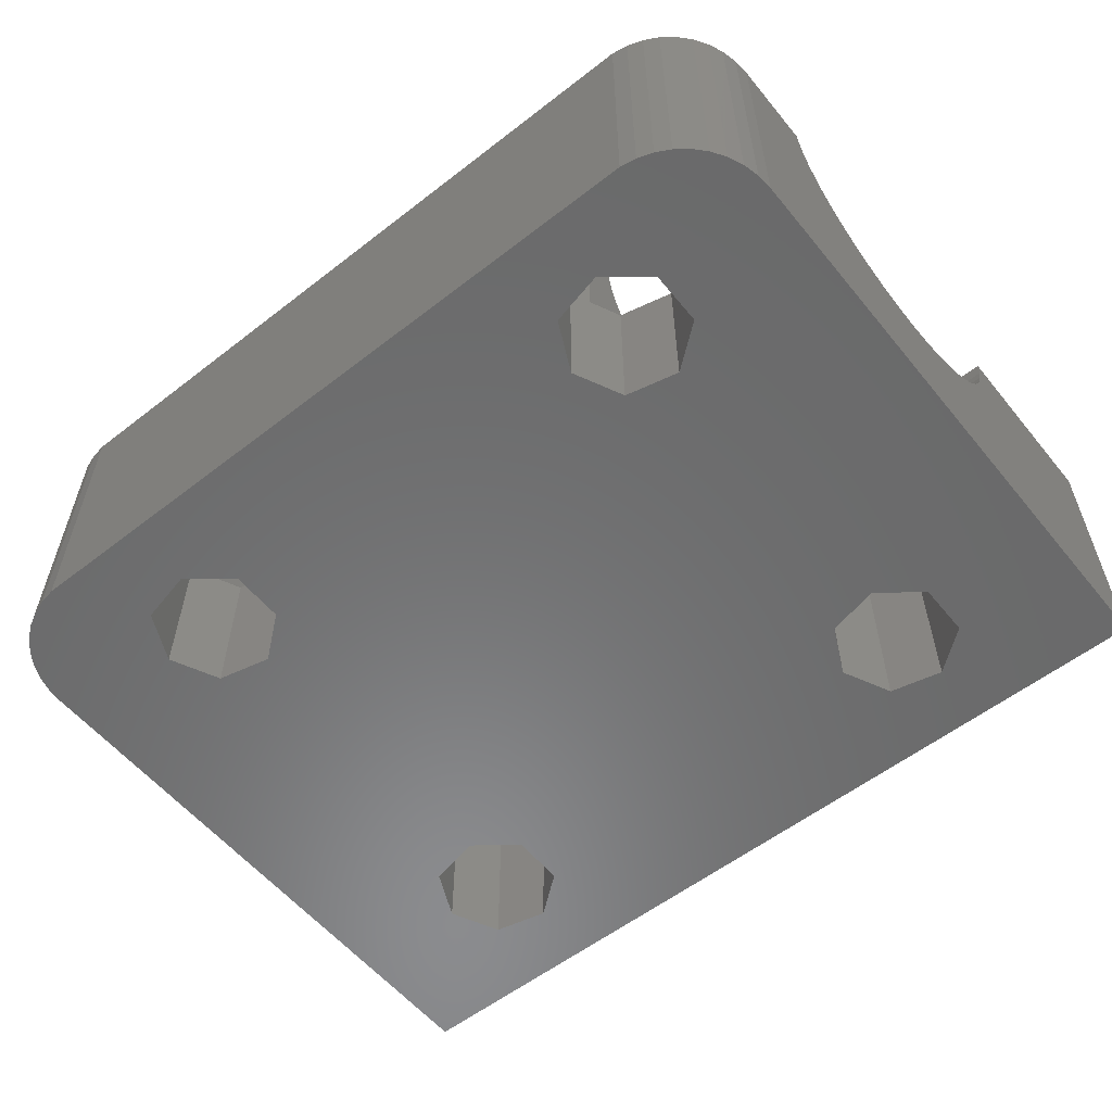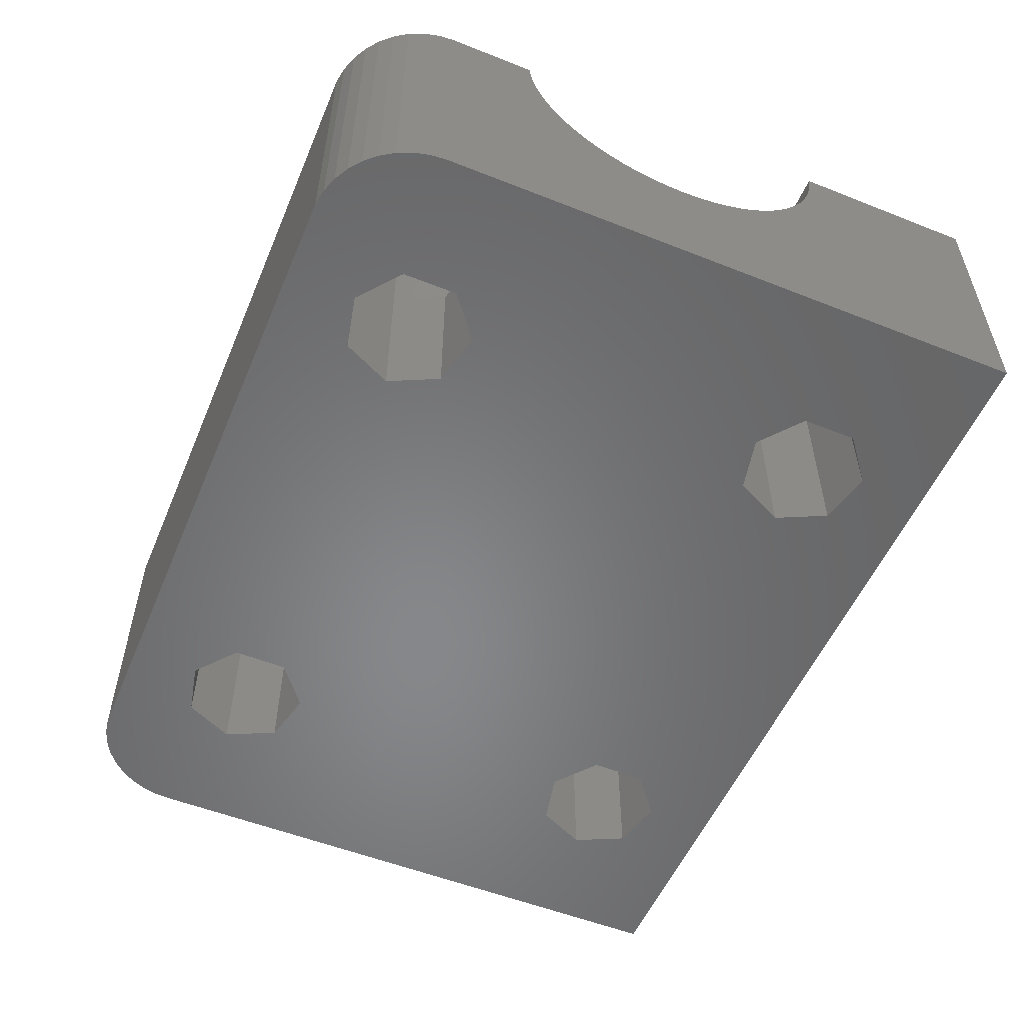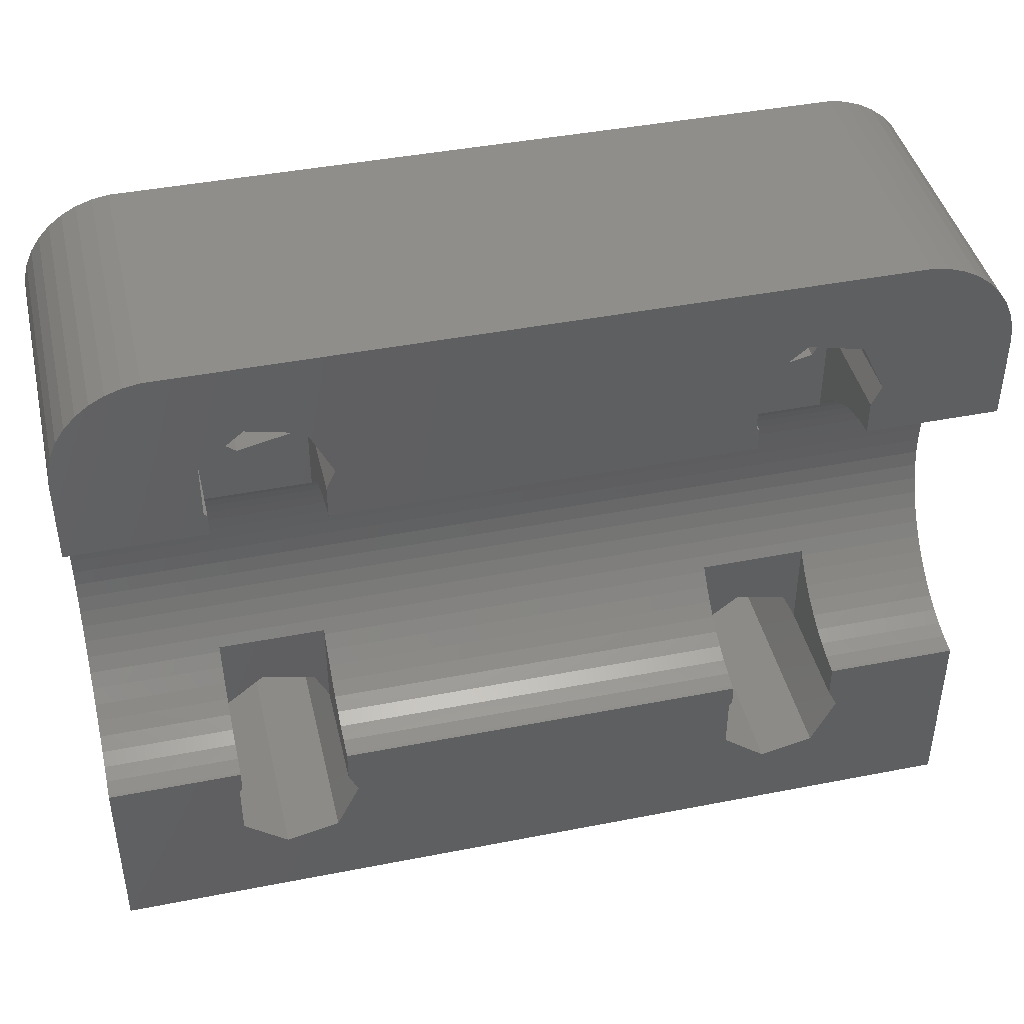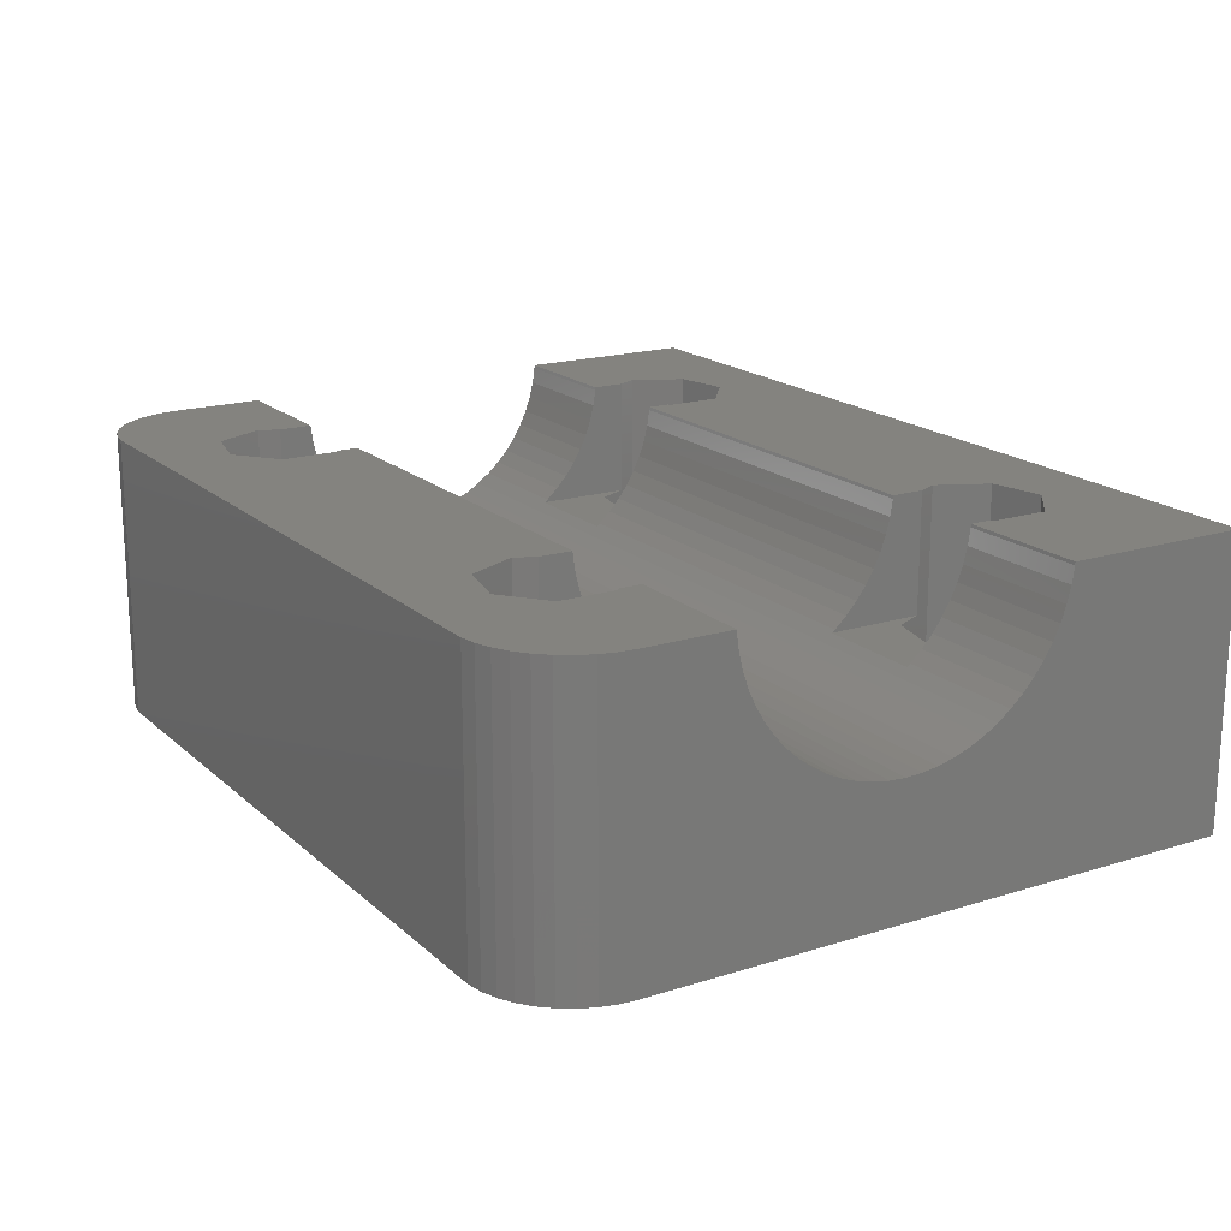
<metadata>
{"format":"stl","ext":"stl","renderer":"f3d","projection":"perspective","resolution":1024,"background":"white","views":[{"elev":-57.0,"azim":-141.1,"up":"+Z"},{"elev":-54.1,"azim":-112.8,"up":"+Z"},{"elev":42.9,"azim":-13.1,"up":"+Y"},{"elev":18.1,"azim":-121.5,"up":"+Z"}]}
</metadata>
<code>
# stl→obj: 282 verts, 576 faces
v -10.75 10.64 0
v -10.75 10.64 8.6
v 10.75 10.64 0
v -6.646 8.16 0
v -8.28 8.533 0
v -9.59 7.488 0
v -6.646 8.16 8.6
v 10.75 10.64 8.6
v -8.28 8.533 8.6
v -9.59 7.488 8.6
v -11.24 10.56 0
v -11.24 10.56 8.6
v -11.71 10.4 0
v -11.71 10.4 8.6
v -12.14 10.16 0
v -12.14 10.16 8.6
v -12.53 9.857 0
v -12.53 9.857 8.6
v -12.87 9.493 0
v -12.87 9.493 8.6
v -13.14 9.078 0
v -13.14 9.078 8.6
v -13.34 8.624 0
v -13.34 8.624 8.6
v -13.46 8.144 0
v -13.46 8.144 8.6
v -13.5 -0.008883 3.925
v -13.5 0 3.925
v -13.5 7.65 0
v 13.5 -0.4886 3.949
v 13.5 0 3.925
v -13.5 -0.4974 3.949
v 13.5 -0.4974 3.949
v -13.5 -0.5062 3.951
v 13.5 -0.9813 4.021
v -13.5 -0.9901 4.023
v 13.5 -0.9901 4.023
v 13.5 -1.473 4.144
v -13.5 -1.473 4.144
v 13.5 -1.942 4.311
v -13.5 -1.942 4.311
v 13.5 -2.392 4.524
v -13.5 -10.65 0
v -13.5 -10.65 8.6
v -13.5 -4.476 6.608
v -13.5 -2.392 4.524
v -13.5 -2.82 4.78
v -13.5 -3.22 5.077
v -13.5 -3.589 5.411
v -13.5 -3.923 5.78
v -13.5 -4.22 6.181
v -9.59 -5.812 0
v -6.646 -8.16 0
v 7.42 -8.533 0
v -8.28 -8.533 0
v -9.59 -7.488 0
v 13.5 -10.65 0
v 13.5 -10.65 8.6
v -13.5 -4.689 7.058
v -13.5 -4.856 7.527
v -13.5 -4.977 8.01
v -13.5 -4.979 8.019
v -13.5 -5.051 8.503
v -13.5 -5.055 8.6
v -6.646 -8.16 8.6
v -8.28 -8.533 8.6
v -9.59 -7.488 8.6
v 7.42 -8.533 8.6
v 13.5 -2.82 4.78
v -6.205 -3.116 5
v -9.495 -3.116 5
v -9.495 -3.22 5.077
v -9.495 -3.589 5.411
v -9.495 -3.923 5.78
v -9.495 -4.22 6.181
v -9.495 -4.476 6.608
v -9.495 -4.689 7.058
v -9.495 -4.856 7.527
v -9.495 -4.977 8.01
v -9.495 -4.989 8.089
v -9.495 -5.051 8.503
v -9.495 -5.055 8.6
v -9.59 -5.812 8.6
v -13.5 0.4886 3.949
v 13.5 0.008883 3.925
v -13.5 0.4974 3.949
v 13.5 0.4974 3.949
v -13.5 0.9901 4.023
v -13.5 1.473 4.144
v 13.5 0.9901 4.023
v -13.5 1.942 4.311
v 13.5 1.473 4.144
v -13.5 2.392 4.524
v 13.5 1.942 4.311
v -13.5 2.82 4.78
v 13.5 2.392 4.524
v -13.5 3.22 5.077
v -6.205 3.116 5
v -9.495 3.116 5
v 13.5 2.82 4.78
v -13.5 3.589 5.411
v -9.495 3.22 5.077
v -13.5 3.923 5.78
v -9.495 3.589 5.411
v -9.495 3.923 5.78
v -13.5 4.22 6.181
v -9.495 4.22 6.181
v -13.5 4.476 6.608
v -9.495 4.476 6.608
v -13.5 4.689 7.058
v -13.5 7.65 8.6
v -9.495 4.689 7.058
v -13.5 4.856 7.527
v -9.495 4.856 7.527
v -13.5 4.977 8.01
v -9.495 4.977 8.01
v -13.5 5.051 8.503
v -9.495 5.051 8.503
v -13.5 5.055 8.6
v -9.495 5.055 8.6
v -9.59 5.812 8.6
v -9.59 5.812 0
v -5.919 -6.65 0
v 6.11 -5.812 0
v 6.11 -7.488 0
v -5.919 -6.65 8.6
v 6.11 -7.488 8.6
v 6.11 -5.812 8.6
v -5.919 6.65 0
v 6.11 7.488 0
v 6.11 5.812 0
v -5.919 6.65 8.6
v 6.11 5.812 8.6
v 6.11 7.488 8.6
v 6.205 -3.116 5
v 6.205 -3.22 5.077
v -6.205 -3.22 5.077
v 6.205 -3.589 5.411
v -6.205 -3.589 5.411
v -6.205 -3.923 5.78
v 6.205 -3.923 5.78
v -6.205 -4.22 6.181
v 6.205 -4.22 6.181
v -6.205 -4.476 6.608
v 6.205 -4.476 6.608
v -6.205 -4.689 7.058
v 6.205 -4.689 7.058
v -6.205 -4.856 7.527
v 6.205 -4.856 7.527
v -6.205 -4.977 8.01
v 6.205 -4.977 8.01
v -6.205 -4.998 8.147
v 6.205 -5.03 8.365
v -6.205 -5.051 8.503
v 6.205 -5.051 8.503
v -6.205 -5.055 8.6
v 6.205 -5.055 8.6
v -6.205 -6.055 5
v -6.205 -6.055 8.6
v -6.205 3.22 5.077
v -6.205 6.055 5
v 6.205 3.116 5
v -6.205 3.589 5.411
v 6.205 3.22 5.077
v -6.205 3.923 5.78
v 6.205 3.589 5.411
v 6.205 3.923 5.78
v -6.205 4.22 6.181
v 6.205 4.22 6.181
v -6.205 4.476 6.608
v 6.205 4.476 6.608
v -6.205 4.689 7.058
v 6.205 4.689 7.058
v -6.205 4.856 7.527
v 6.205 4.856 7.527
v -6.205 4.977 8.01
v -6.205 6.055 8.6
v 6.205 4.977 8.01
v -6.205 5.051 8.503
v -6.205 5.055 8.6
v 6.205 5.051 8.503
v 6.205 5.055 8.6
v -6.646 -5.14 0
v -6.646 -5.14 5
v -6.646 5.14 0
v -6.646 5.14 5
v 7.42 8.533 0
v 7.42 8.533 8.6
v -8.28 -4.767 0
v -8.28 -4.767 5
v -8.28 4.767 0
v -8.28 4.767 5
v -9.495 -5.736 5
v -9.495 -5.736 8.6
v -9.495 5.736 5
v -9.495 5.736 8.6
v 11.24 10.56 0
v 11.24 10.56 8.6
v 11.71 10.4 0
v 11.71 10.4 8.6
v 12.14 10.16 0
v 12.14 10.16 8.6
v 12.53 9.857 0
v 12.53 9.857 8.6
v 12.87 9.493 8.6
v 12.87 9.493 0
v 13.14 9.078 8.6
v 13.14 9.078 0
v 13.34 8.624 8.6
v 13.34 8.624 0
v 13.46 8.144 8.6
v 13.46 8.144 0
v 13.5 7.65 8.6
v 13.5 7.65 0
v 13.5 -3.22 5.077
v 13.5 -3.589 5.411
v 13.5 -3.923 5.78
v 13.5 -4.22 6.181
v 13.5 -4.476 6.608
v 13.5 -4.689 7.058
v 13.5 -4.856 7.527
v 13.5 -4.977 8.01
v 13.5 -5.049 8.494
v 13.5 -5.051 8.503
v 13.5 -5.055 8.6
v 13.5 3.22 5.077
v 13.5 3.589 5.411
v 13.5 3.923 5.78
v 13.5 4.22 6.181
v 13.5 4.476 6.608
v 13.5 4.689 7.058
v 13.5 4.856 7.527
v 13.5 4.977 8.01
v 13.5 5.051 8.503
v 13.5 5.055 8.6
v 7.42 4.767 0
v 6.205 -5.736 5
v 7.42 -4.767 0
v 6.205 -5.736 8.6
v 6.205 5.736 5
v 6.205 5.736 8.6
v 7.42 -4.767 5
v 9.495 -3.116 5
v 9.495 3.116 5
v 7.42 4.767 5
v 9.054 5.14 0
v 9.054 -5.14 0
v 9.054 -5.14 5
v 9.054 -8.16 0
v 9.054 -8.16 8.6
v 9.054 5.14 5
v 9.054 8.16 0
v 9.054 8.16 8.6
v 9.781 -6.65 0
v 9.495 -6.055 5
v 9.781 -6.65 8.6
v 9.495 6.055 5
v 9.781 6.65 0
v 9.781 6.65 8.6
v 9.495 -3.22 5.077
v 9.495 -3.589 5.411
v 9.495 -3.923 5.78
v 9.495 -4.22 6.181
v 9.495 -4.476 6.608
v 9.495 -4.689 7.058
v 9.495 -4.856 7.527
v 9.495 -4.977 8.01
v 9.495 -5.039 8.423
v 9.495 -5.051 8.503
v 9.495 -5.055 8.6
v 9.495 -6.055 8.6
v 9.495 3.22 5.077
v 9.495 3.589 5.411
v 9.495 3.923 5.78
v 9.495 4.22 6.181
v 9.495 4.476 6.608
v 9.495 4.689 7.058
v 9.495 4.856 7.527
v 9.495 4.977 8.01
v 9.495 6.055 8.6
v 9.495 5.051 8.503
v 9.495 5.055 8.6
f 1 2 3
f 1 4 5
f 1 5 6
f 1 3 4
f 2 7 8
f 2 9 7
f 2 10 9
f 2 8 3
f 11 1 6
f 11 12 1
f 12 2 1
f 12 10 2
f 13 11 6
f 13 14 11
f 14 12 11
f 14 10 12
f 15 13 6
f 15 16 13
f 16 14 13
f 16 10 14
f 17 15 6
f 17 18 15
f 18 16 15
f 18 10 16
f 19 17 6
f 19 18 17
f 19 20 18
f 20 10 18
f 21 19 6
f 21 20 19
f 21 22 20
f 22 10 20
f 23 21 6
f 23 22 21
f 23 24 22
f 24 10 22
f 25 23 6
f 25 24 23
f 25 26 24
f 26 10 24
f 27 28 29
f 27 30 31
f 27 31 28
f 32 27 29
f 32 30 27
f 32 33 30
f 34 33 32
f 34 35 33
f 36 35 34
f 36 37 35
f 36 38 37
f 39 38 36
f 39 40 38
f 41 40 39
f 41 42 40
f 43 32 29
f 43 34 32
f 43 36 34
f 43 39 36
f 43 41 39
f 43 44 45
f 43 46 41
f 43 47 46
f 43 48 47
f 43 49 48
f 43 50 49
f 43 51 50
f 43 45 51
f 43 29 52
f 43 53 54
f 43 55 53
f 43 52 56
f 43 56 55
f 43 57 58
f 43 58 44
f 43 54 57
f 44 59 45
f 44 60 59
f 44 61 60
f 44 62 61
f 44 63 62
f 44 64 63
f 44 65 66
f 44 66 67
f 44 67 64
f 44 58 68
f 44 68 65
f 46 42 41
f 46 69 42
f 47 70 69
f 47 71 70
f 47 69 46
f 48 71 47
f 48 72 71
f 48 73 72
f 49 73 48
f 50 73 49
f 50 74 73
f 51 74 50
f 51 75 74
f 45 75 51
f 45 76 75
f 59 76 45
f 59 77 76
f 60 77 59
f 60 78 77
f 61 78 60
f 61 79 78
f 62 79 61
f 62 80 79
f 63 80 62
f 63 81 80
f 64 81 63
f 64 82 81
f 64 83 82
f 64 67 83
f 28 84 29
f 28 31 85
f 28 85 84
f 84 86 29
f 84 85 87
f 84 87 86
f 86 88 29
f 86 87 88
f 88 89 29
f 88 87 90
f 88 90 89
f 89 91 29
f 89 90 92
f 89 92 91
f 91 93 29
f 91 92 94
f 91 94 93
f 93 95 29
f 93 94 96
f 93 96 95
f 95 97 29
f 95 98 99
f 95 99 97
f 95 96 100
f 95 100 98
f 97 101 29
f 97 99 102
f 97 102 101
f 101 103 29
f 101 102 104
f 101 104 105
f 101 105 103
f 103 106 29
f 103 105 107
f 103 107 106
f 106 108 29
f 106 107 109
f 106 109 108
f 108 110 111
f 108 111 29
f 108 109 112
f 108 112 110
f 110 113 111
f 110 112 114
f 110 114 113
f 113 115 111
f 113 114 116
f 113 116 115
f 115 117 111
f 115 116 118
f 115 118 117
f 117 119 111
f 117 118 120
f 117 120 119
f 119 120 121
f 119 121 111
f 29 25 6
f 29 26 25
f 29 111 26
f 29 122 52
f 29 6 122
f 111 121 10
f 111 10 26
f 123 124 125
f 126 127 128
f 129 130 131
f 132 133 134
f 70 135 69
f 70 136 135
f 137 136 70
f 137 138 136
f 139 138 137
f 140 138 139
f 140 141 138
f 142 141 140
f 142 143 141
f 144 143 142
f 144 145 143
f 146 145 144
f 146 147 145
f 148 147 146
f 148 149 147
f 150 149 148
f 150 151 149
f 152 151 150
f 152 153 151
f 154 153 152
f 154 155 153
f 156 126 128
f 156 128 157
f 156 155 154
f 156 157 155
f 158 123 126
f 158 126 159
f 158 137 70
f 158 139 137
f 158 140 139
f 158 142 140
f 158 144 142
f 158 146 144
f 158 148 146
f 158 159 148
f 159 126 156
f 159 150 148
f 159 152 150
f 159 154 152
f 159 156 154
f 98 160 161
f 98 100 162
f 98 162 160
f 160 163 161
f 160 162 164
f 160 164 163
f 163 165 161
f 163 164 166
f 163 166 167
f 163 167 165
f 165 168 161
f 165 167 169
f 165 169 168
f 168 170 161
f 168 169 171
f 168 171 170
f 170 172 161
f 170 171 173
f 170 173 172
f 172 174 161
f 172 173 175
f 172 175 174
f 174 176 177
f 174 177 161
f 174 175 178
f 174 178 176
f 176 179 177
f 176 178 179
f 179 180 177
f 179 178 181
f 179 181 180
f 180 132 177
f 180 133 132
f 180 181 182
f 180 182 133
f 161 132 129
f 161 177 132
f 183 123 158
f 183 158 184
f 183 185 131
f 183 124 123
f 183 131 124
f 184 158 70
f 53 123 125
f 53 126 123
f 53 65 126
f 53 125 54
f 65 127 126
f 65 68 127
f 185 129 131
f 185 161 129
f 185 186 161
f 186 98 161
f 4 129 7
f 4 3 187
f 4 130 129
f 4 187 130
f 7 129 132
f 7 132 134
f 7 134 188
f 7 188 8
f 189 183 184
f 189 184 190
f 189 185 183
f 189 191 185
f 190 184 70
f 55 66 53
f 66 65 53
f 191 192 185
f 192 98 186
f 192 186 185
f 5 4 7
f 5 7 9
f 71 190 70
f 193 189 190
f 193 190 71
f 193 71 72
f 193 72 73
f 193 73 74
f 193 74 75
f 193 75 76
f 193 76 77
f 193 77 78
f 193 78 194
f 194 78 79
f 194 79 80
f 194 80 81
f 194 81 82
f 99 98 192
f 99 192 195
f 99 195 102
f 102 195 104
f 104 195 105
f 105 195 107
f 107 195 109
f 109 195 112
f 112 195 114
f 114 195 196
f 114 196 116
f 116 196 118
f 118 196 120
f 195 192 191
f 52 189 193
f 52 191 189
f 52 193 83
f 52 122 191
f 83 193 194
f 83 194 82
f 56 52 67
f 56 67 55
f 67 66 55
f 67 52 83
f 122 195 191
f 122 121 195
f 122 6 121
f 121 120 196
f 121 196 195
f 121 6 10
f 6 5 9
f 6 9 10
f 3 8 197
f 8 198 197
f 197 198 199
f 198 200 199
f 199 200 201
f 200 202 201
f 201 202 203
f 202 204 203
f 203 204 205
f 203 205 206
f 206 205 207
f 206 207 208
f 208 207 209
f 208 209 210
f 210 209 211
f 210 211 212
f 212 211 213
f 212 213 214
f 30 214 31
f 33 214 30
f 57 33 35
f 57 35 37
f 57 37 38
f 57 38 40
f 57 40 42
f 57 42 69
f 57 69 215
f 57 215 216
f 57 216 217
f 57 217 218
f 57 218 219
f 57 219 58
f 57 214 33
f 58 219 220
f 58 220 221
f 58 221 222
f 58 222 223
f 58 223 224
f 58 224 225
f 31 214 85
f 85 214 87
f 87 214 90
f 90 214 92
f 92 214 94
f 94 214 96
f 96 214 100
f 100 214 226
f 226 214 227
f 227 214 228
f 228 214 229
f 229 214 230
f 230 214 213
f 230 213 231
f 231 213 232
f 232 213 233
f 233 213 234
f 234 213 235
f 124 131 236
f 124 237 128
f 124 238 237
f 124 236 238
f 128 237 239
f 128 239 157
f 125 124 127
f 125 127 54
f 127 124 128
f 127 68 54
f 131 133 240
f 131 130 133
f 131 240 236
f 133 130 134
f 133 182 241
f 133 241 240
f 130 187 188
f 130 188 134
f 135 242 243
f 135 243 69
f 237 135 136
f 237 136 138
f 237 138 141
f 237 141 143
f 237 143 145
f 237 145 147
f 237 147 149
f 237 149 239
f 237 238 242
f 237 242 135
f 239 149 151
f 239 151 153
f 239 153 155
f 239 155 157
f 162 100 244
f 162 240 164
f 162 245 240
f 162 244 245
f 164 240 166
f 166 240 167
f 167 240 169
f 169 240 171
f 171 240 173
f 173 240 175
f 175 240 241
f 175 241 178
f 178 241 181
f 181 241 182
f 240 245 236
f 238 236 246
f 238 247 248
f 238 248 242
f 238 246 247
f 242 248 243
f 54 68 249
f 54 249 57
f 68 58 250
f 68 250 249
f 236 245 246
f 245 251 246
f 245 244 251
f 187 3 252
f 187 252 253
f 187 253 188
f 188 253 8
f 247 214 254
f 247 246 214
f 247 255 248
f 247 254 255
f 248 255 243
f 249 250 256
f 249 254 57
f 249 256 254
f 250 58 256
f 246 251 257
f 246 257 258
f 246 258 214
f 251 244 257
f 252 3 197
f 252 197 199
f 252 199 201
f 252 201 203
f 252 203 258
f 252 258 253
f 253 198 8
f 253 200 198
f 253 202 200
f 253 204 202
f 253 258 259
f 253 259 204
f 243 215 69
f 260 215 243
f 260 216 215
f 261 216 260
f 262 216 261
f 262 217 216
f 263 217 262
f 263 218 217
f 264 218 263
f 264 219 218
f 265 219 264
f 265 220 219
f 266 220 265
f 266 221 220
f 267 221 266
f 267 222 221
f 268 222 267
f 268 223 222
f 269 223 268
f 269 224 223
f 270 224 269
f 270 225 224
f 270 256 225
f 255 260 243
f 255 261 260
f 255 262 261
f 255 263 262
f 255 264 263
f 255 265 264
f 255 266 265
f 255 271 266
f 255 254 256
f 255 256 271
f 271 267 266
f 271 268 267
f 271 269 268
f 271 270 269
f 271 256 270
f 244 100 226
f 244 226 272
f 244 272 257
f 272 226 273
f 272 273 257
f 273 226 227
f 273 227 228
f 273 228 274
f 273 274 257
f 274 228 229
f 274 229 275
f 274 275 257
f 275 229 230
f 275 230 276
f 275 276 257
f 276 230 231
f 276 231 277
f 276 277 257
f 277 231 232
f 277 232 278
f 277 278 257
f 278 232 233
f 278 233 279
f 278 279 280
f 278 280 257
f 279 233 234
f 279 234 281
f 279 281 280
f 281 234 235
f 281 235 282
f 281 282 280
f 282 235 259
f 282 259 280
f 257 280 259
f 257 259 258
f 254 214 57
f 256 58 225
f 258 203 206
f 258 206 208
f 258 208 210
f 258 210 212
f 258 212 214
f 259 205 204
f 259 207 205
f 259 209 207
f 259 211 209
f 259 235 213
f 259 213 211

</code>
